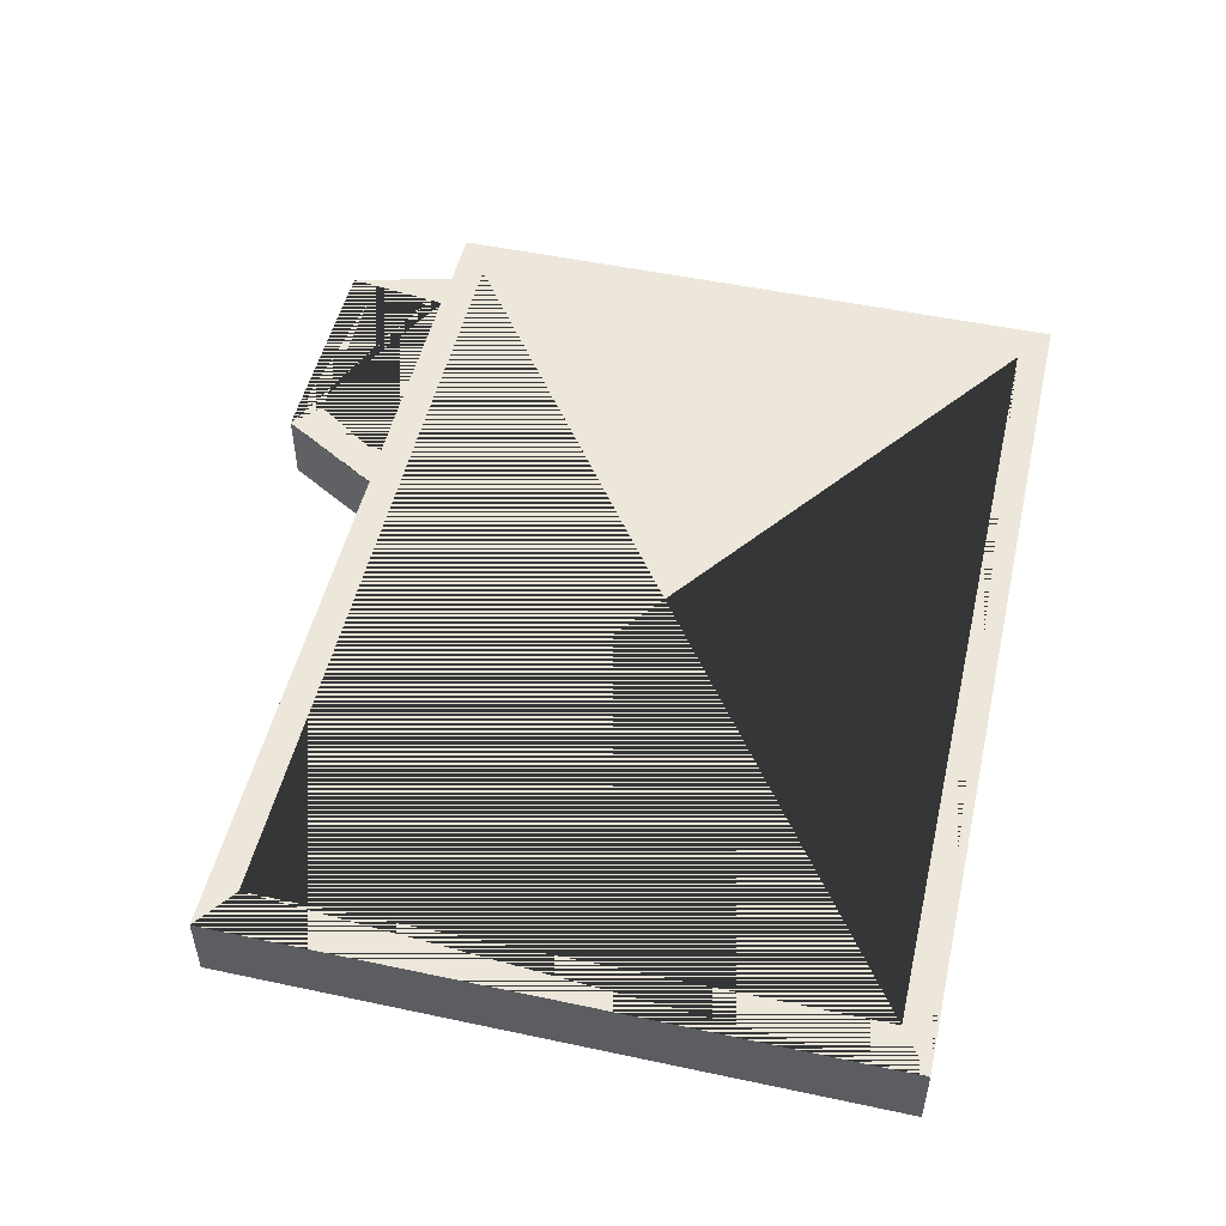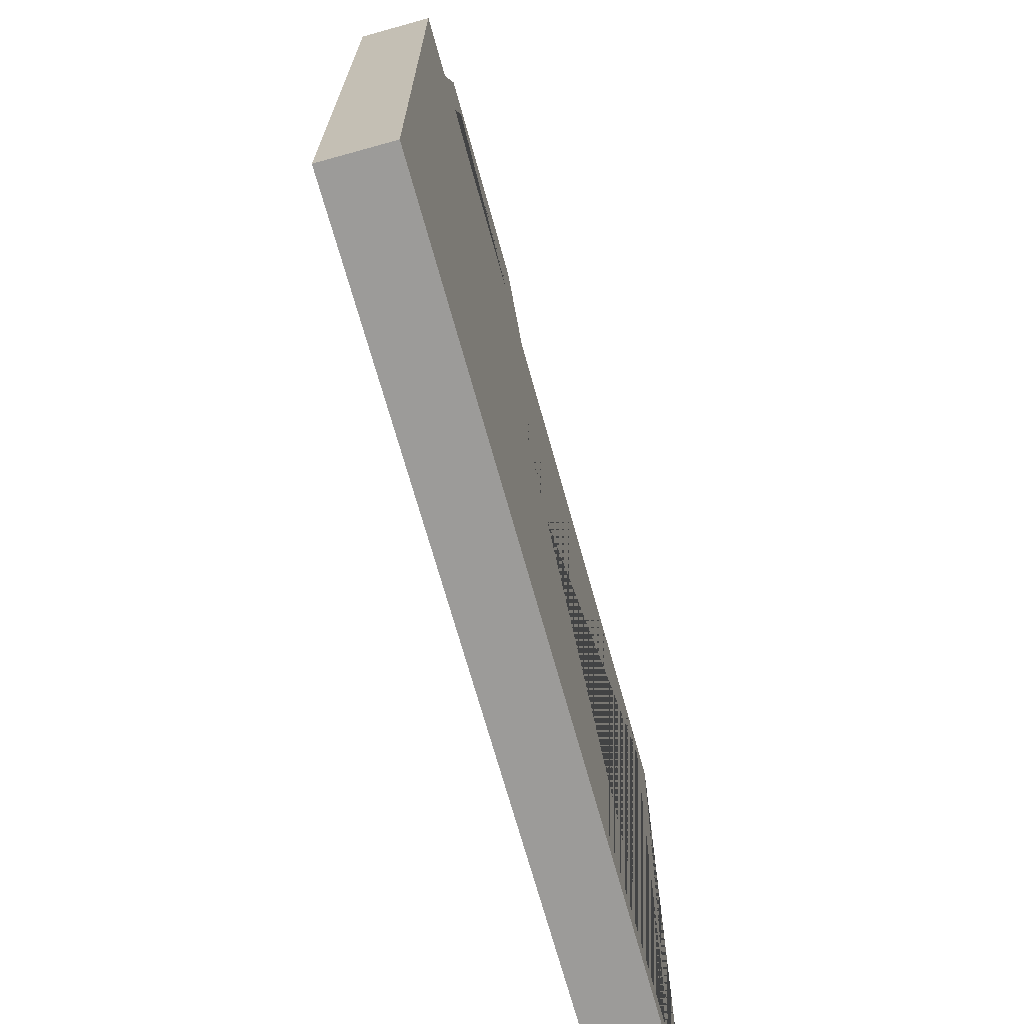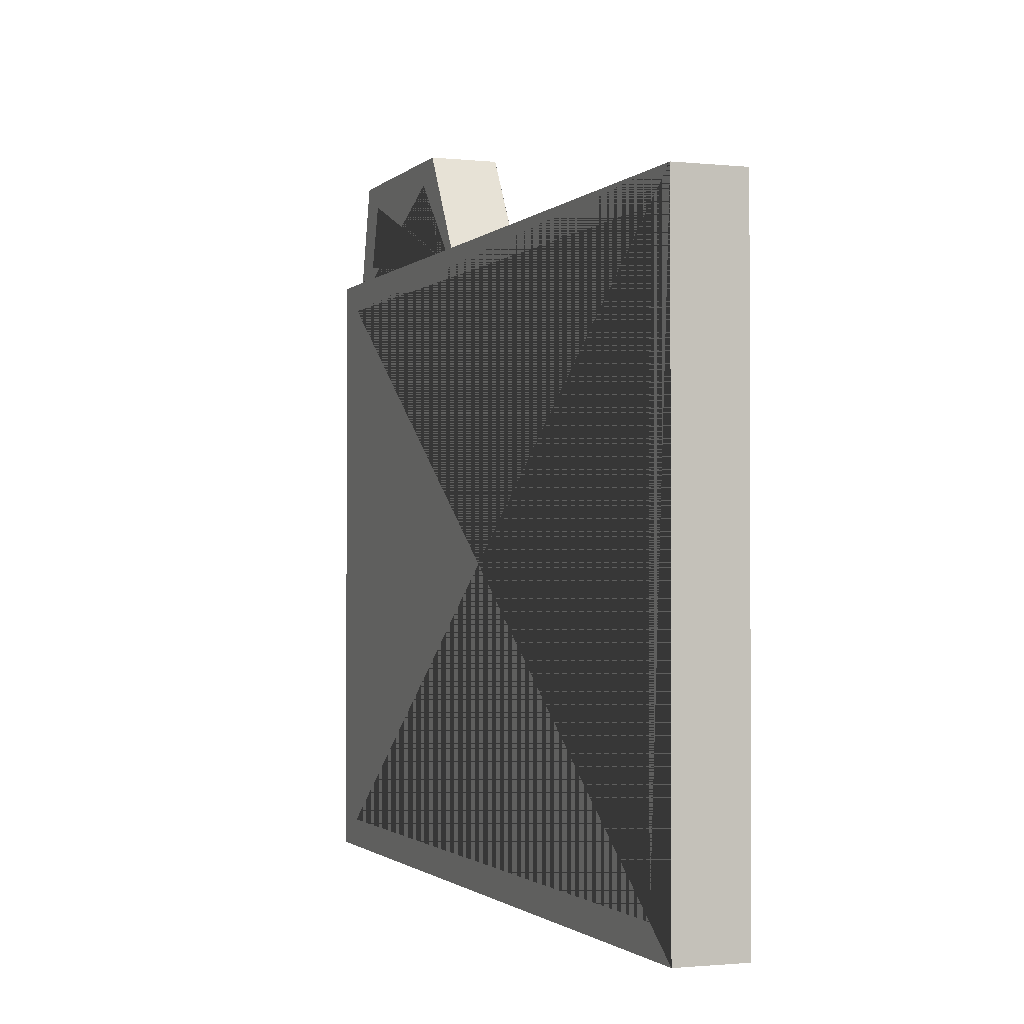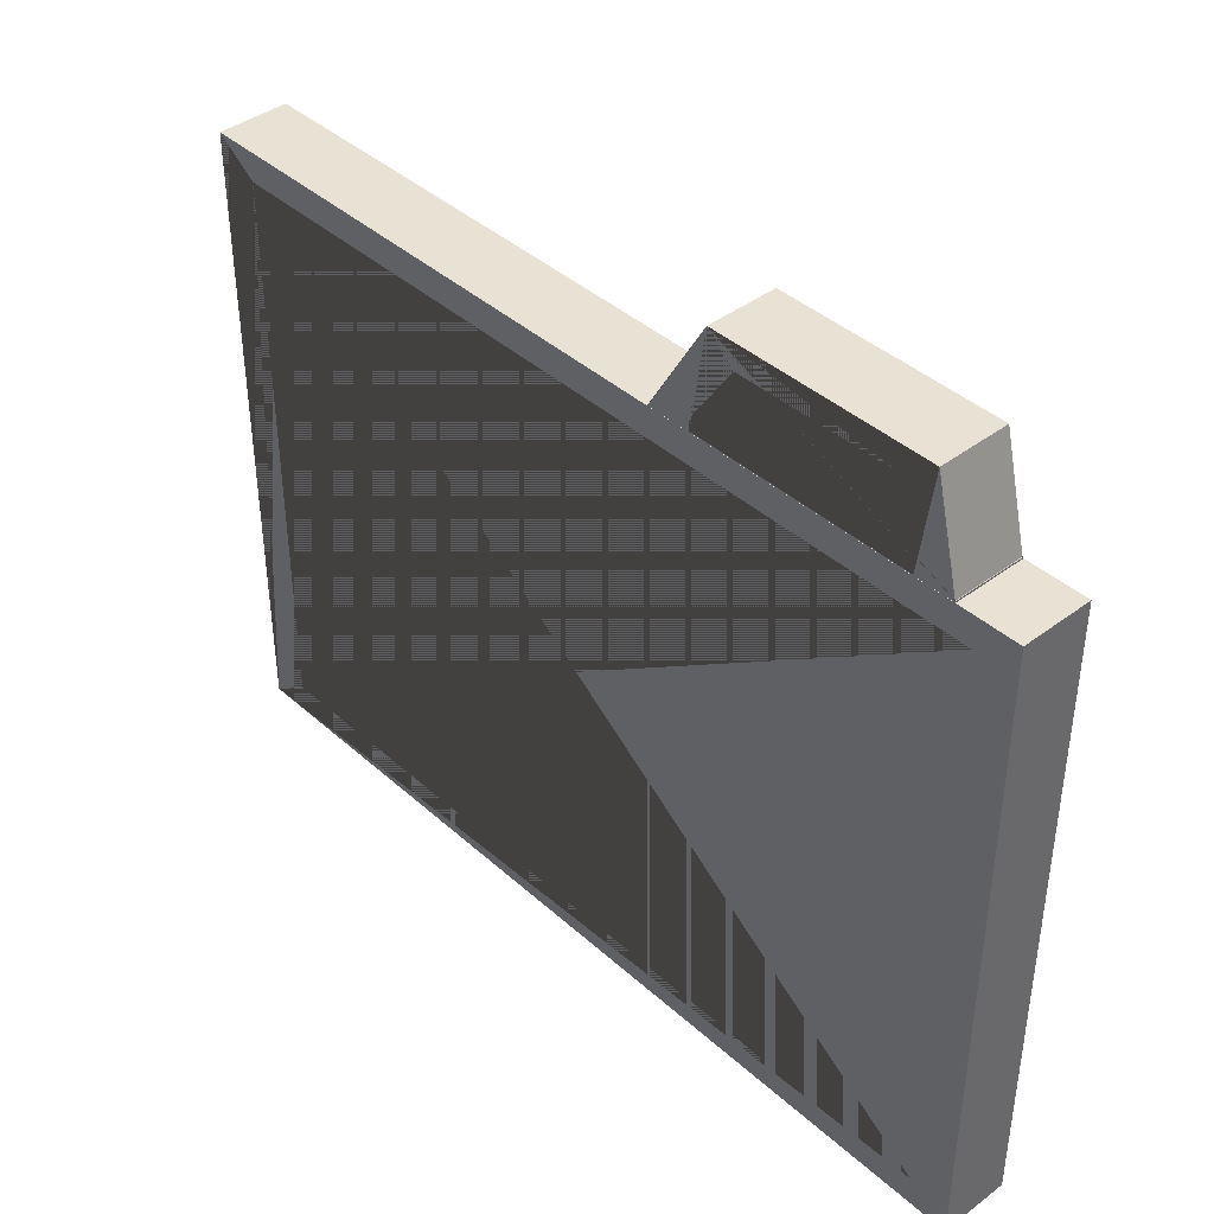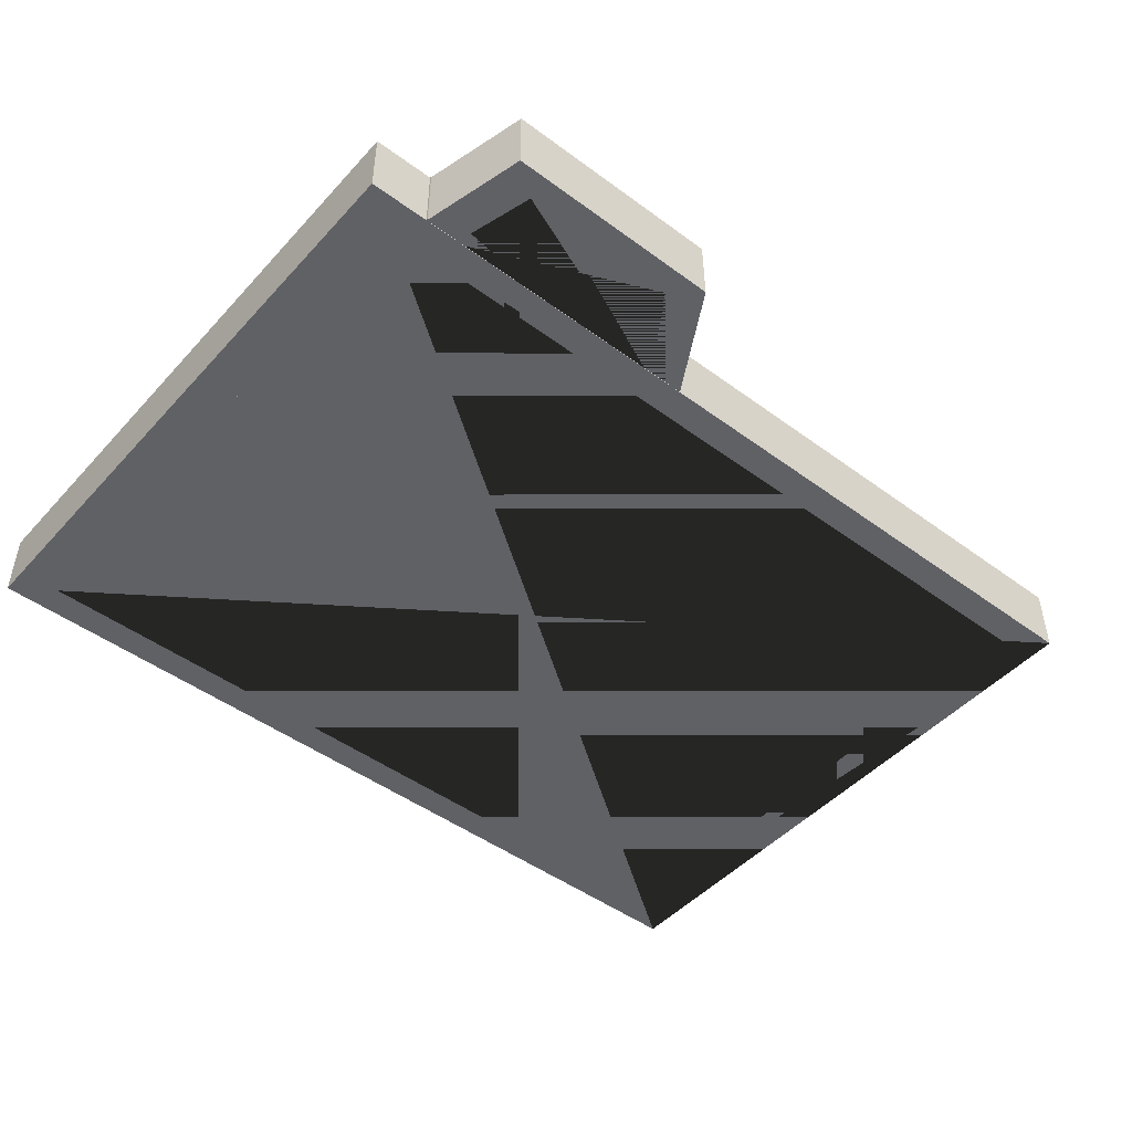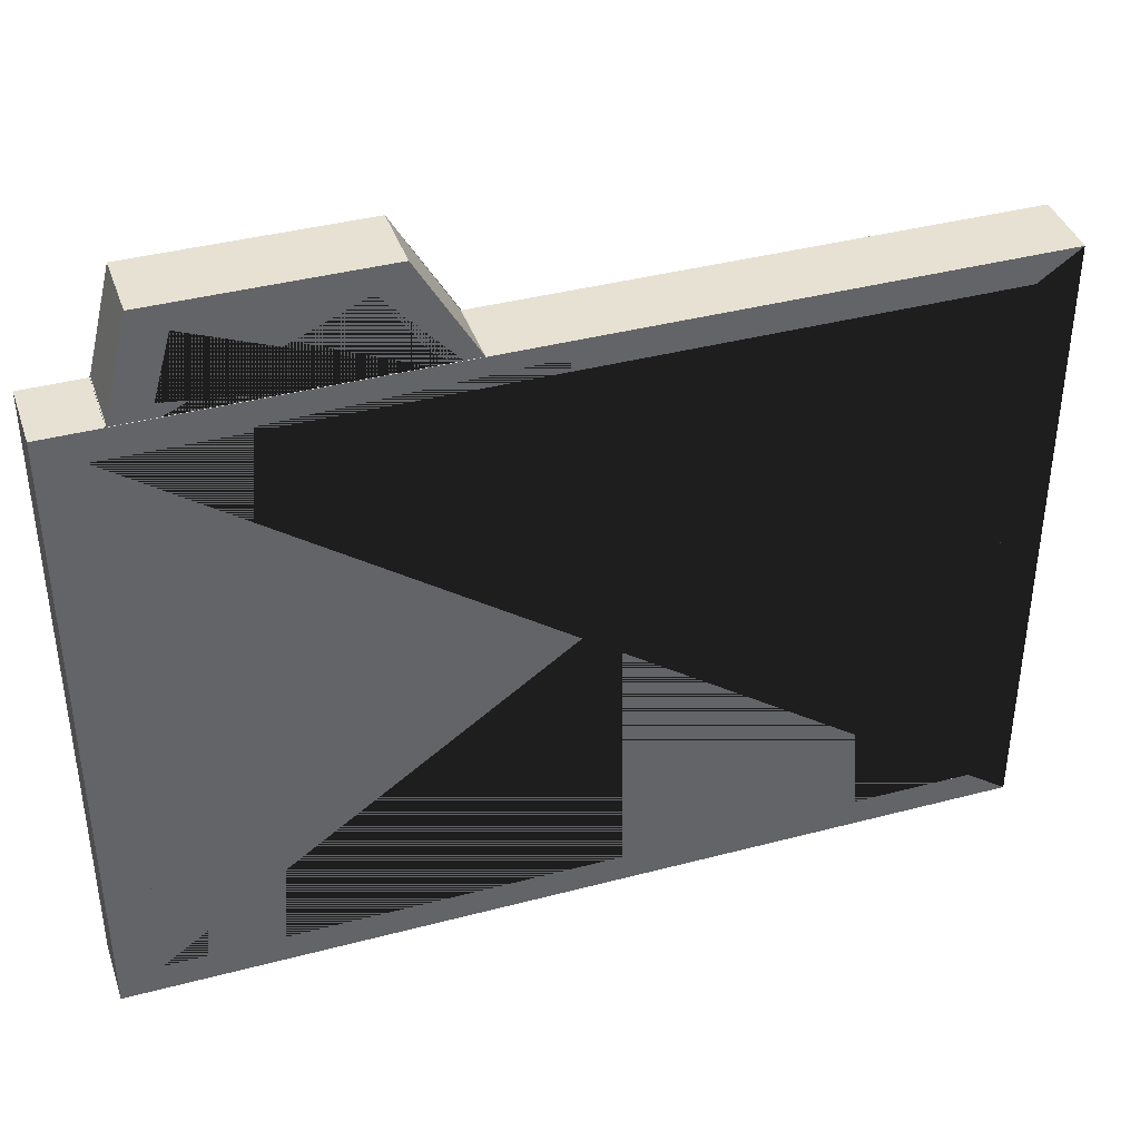
<metadata>
{"format":"obj","ext":"obj","renderer":"f3d","projection":"perspective","resolution":1024,"background":"white","views":[{"elev":50.7,"azim":-76.9,"up":"+Z"},{"elev":-69.7,"azim":105.5,"up":"+Y"},{"elev":-1.4,"azim":-110.8,"up":"+Y"},{"elev":40.7,"azim":47.4,"up":"+Y"},{"elev":-47.3,"azim":140.2,"up":"+Z"},{"elev":39.6,"azim":161.9,"up":"+Y"}]}
</metadata>
<code>
g default
v -1.706 2.728 -0.9248
v -1.706 2.728 -0.1134
v -1.706 9.425 -0.1134
v -1.706 9.425 -0.9248
v -11.07 9.425 -0.1134
v -11.07 9.425 -0.9248
v -11.07 2.728 -0.1134
v -11.07 2.728 -0.9248
v -11.56 9.772 -0.9248
v -11.56 2.381 -0.9248
v -11.56 2.381 -0.1134
v -11.56 9.772 -0.1134
v -1.222 2.381 -0.9248
v -1.222 9.772 -0.9248
v -1.222 9.772 -0.1134
v -1.222 2.381 -0.1134
v -11.07 2.728 -0.7501
v -1.706 2.728 -0.7501
v -11.07 2.728 -0.2967
v -1.706 2.728 -0.2967
v -11.07 9.425 -0.2967
v -1.706 9.425 -0.2967
v -11.07 9.425 -0.7501
v -1.706 9.425 -0.7501
v -4.426 10.67 -0.2916
v -4.43 10.67 -0.7402
v -4.924 9.929 -0.7402
v -4.921 9.93 -0.2916
v -4.925 9.929 -0.7402
v -4.925 9.932 -0.2916
v -4.925 9.783 -0.7402
v -2.368 9.783 -0.7402
v -2.368 9.783 -0.2916
v -4.925 9.783 -0.2916
v -2.368 9.937 -0.2916
v -2.373 9.936 -0.2916
v -2.581 10.67 -0.2916
v -2.584 10.67 -0.7402
v -2.375 9.934 -0.7402
v -2.368 9.935 -0.7402
v -4.921 9.93 -0.1149
v -4.924 9.929 -0.9193
v -4.429 10.67 -0.9193
v -4.427 10.67 -0.1149
v -2.583 10.67 -0.9193
v -2.581 10.67 -0.1149
v -2.375 9.934 -0.9193
v -2.373 9.936 -0.1149
v -2.368 9.935 -0.9193
v -2.368 9.937 -0.1149
v -2.368 9.783 -0.9193
v -2.368 9.783 -0.1149
v -4.925 9.783 -0.9193
v -4.925 9.783 -0.1149
v -4.925 9.929 -0.9193
v -4.925 9.932 -0.1149
v -1.919 9.792 -0.1149
v -1.919 9.789 -0.9193
v -1.929 9.786 -0.9193
v -1.926 9.79 -0.1149
v -2.216 10.95 -0.9193
v -2.212 10.95 -0.1149
v -5.438 9.783 -0.1149
v -5.438 9.779 -0.9193
v -5.438 9.548 -0.9193
v -5.438 9.548 -0.1149
v -1.919 9.548 -0.1149
v -1.919 9.548 -0.9193
v -4.757 10.95 -0.9193
v -4.752 10.95 -0.1149
v -5.433 9.78 -0.1149
g polySurface13
f 1 2 3 4
f 4 3 5 6
f 6 5 7 8
f 8 7 2 1
f 9 10 11 12
f 13 14 15 16
f 9 14 13 10 4 6 8 1
f 12 15 14 9
f 11 16 15 12 2 7 5 3
f 10 13 16 11
f 17 18 20 19
f 19 20 22 21
f 21 22 24 23
f 23 24 18 17
f 18 24 22 20
f 23 17 19 21
f 25 26 27 28
f 28 27 29 30
f 31 32 33 34
f 25 28 30 34 33 35 36 37
f 26 25 37 38
f 27 26 38 39 40 32 31 29
f 40 35 33 32
f 30 29 31 34
f 36 39 38 37
f 35 40 39 36
f 41 42 43 44
f 44 43 45 46
f 46 45 47 48
f 48 47 49 50
f 50 49 51 52
f 52 51 53 54
f 54 53 55 56
f 56 55 42 41
f 57 58 59 60
f 60 59 61 62
f 63 64 65 66
f 58 57 67 68
f 65 64 69 61 59 58 68 43 42 55 53 51 49 47 45
f 69 70 62 61
f 70 71 63 66 67 57 60 62 52 54 56 41 44 46 48 50
f 65 68 67 66
f 71 64 63
f 70 69 64 71

</code>
